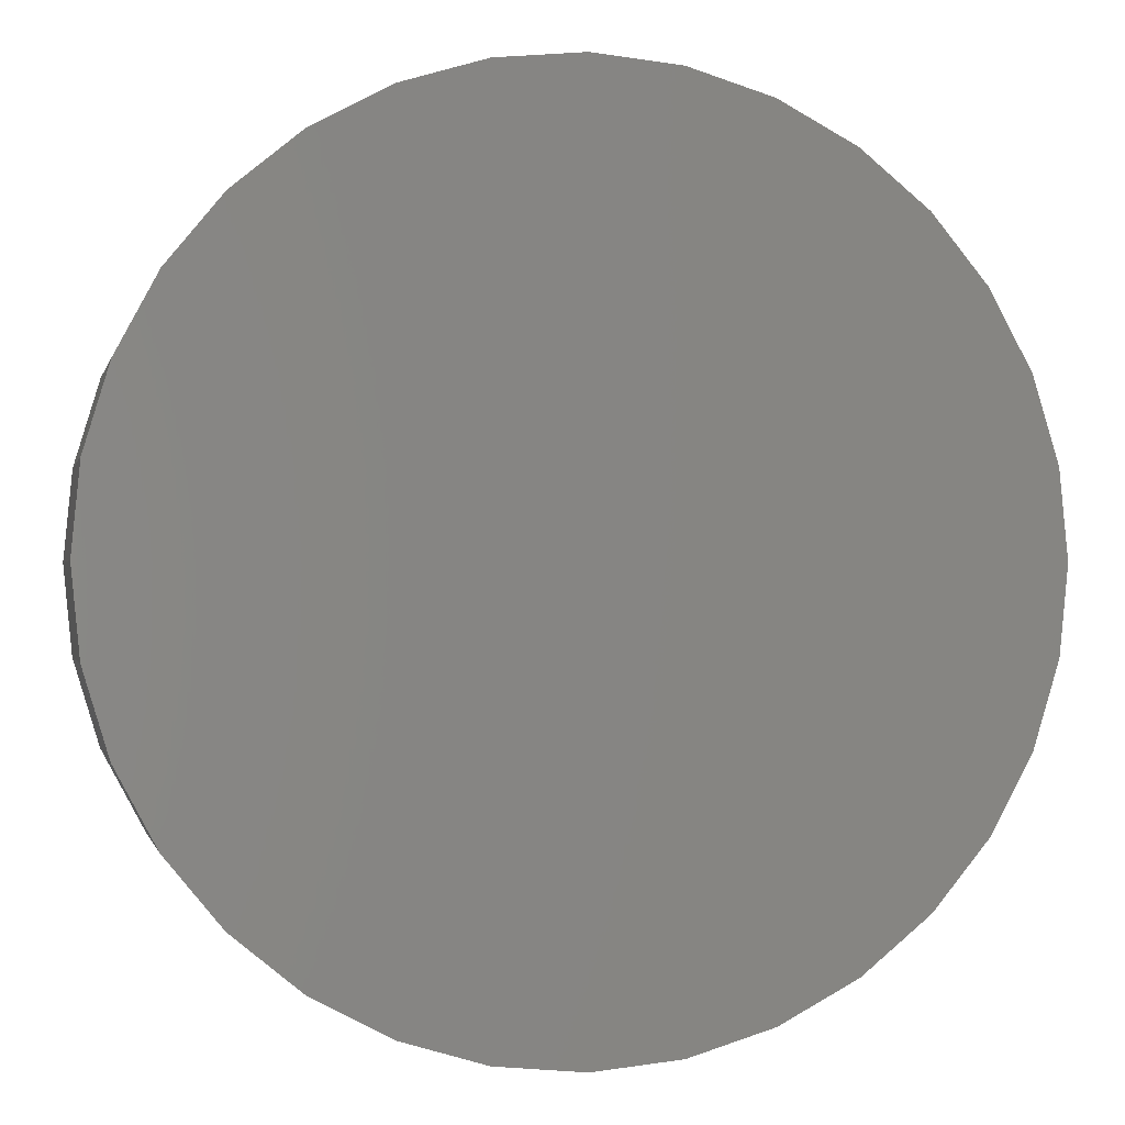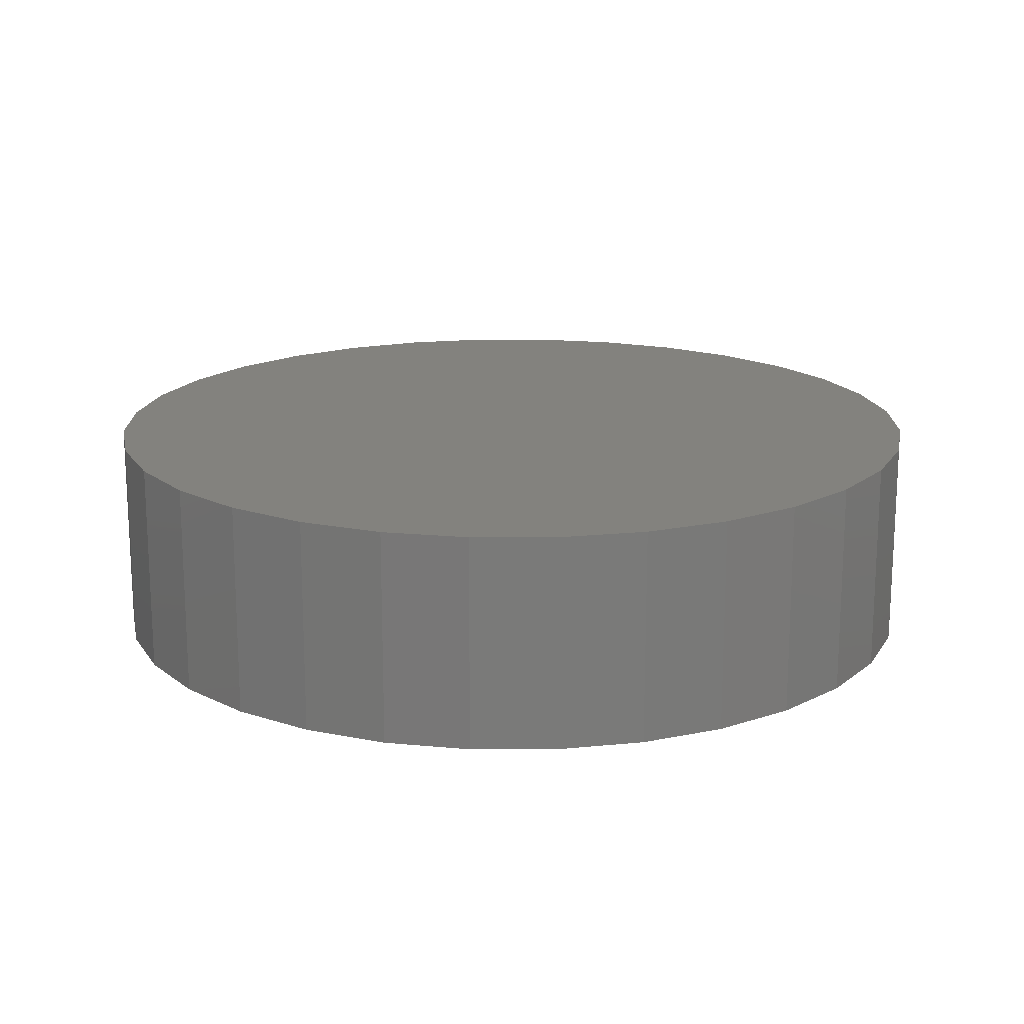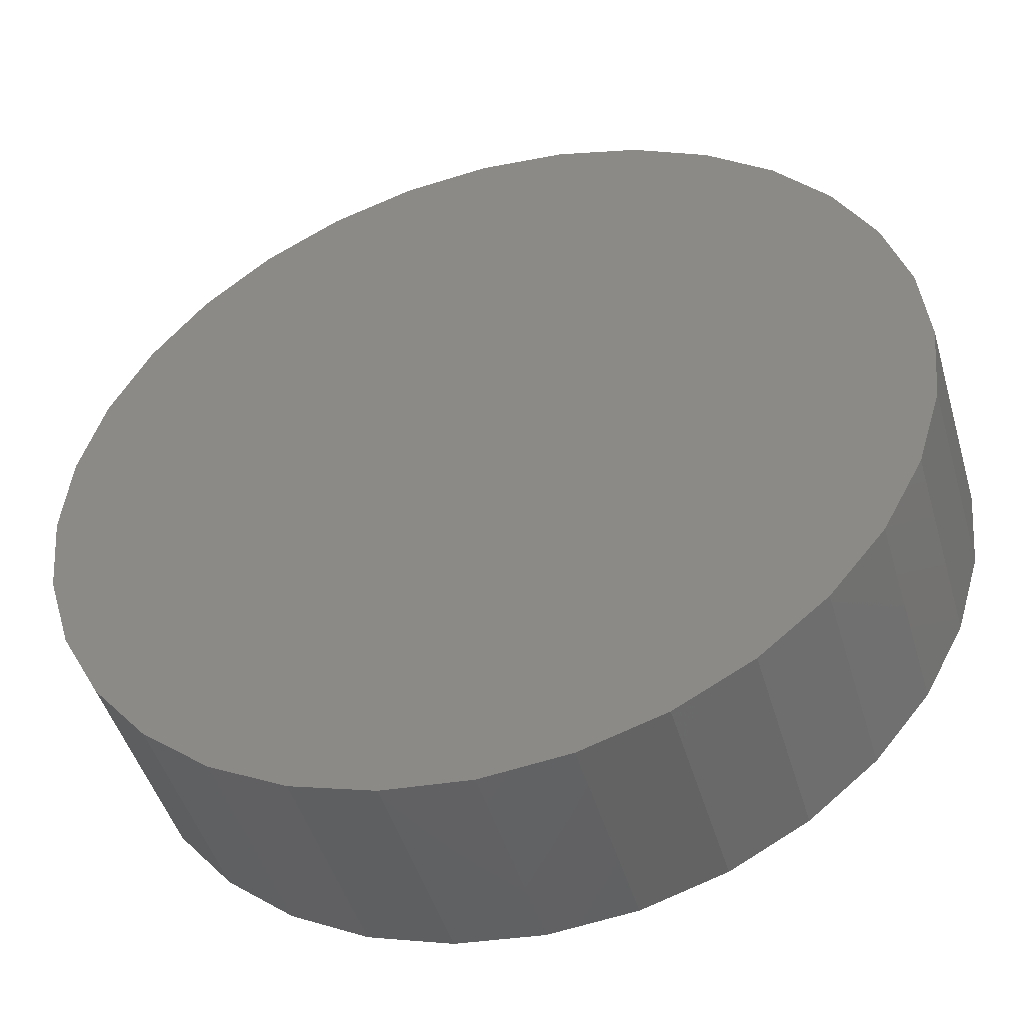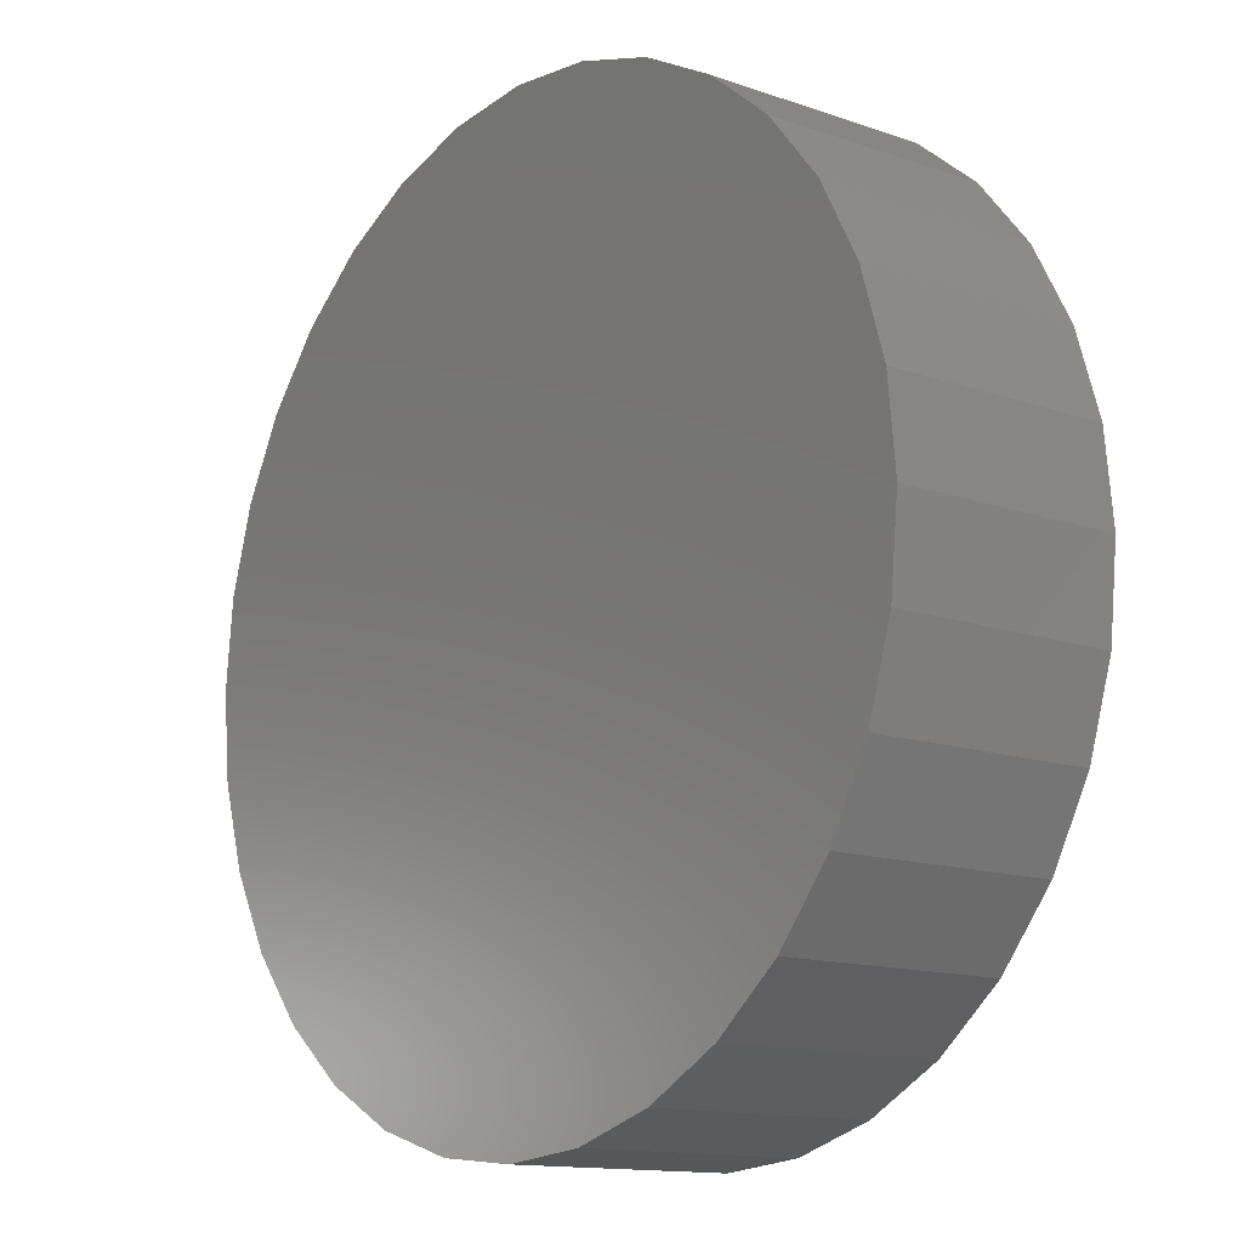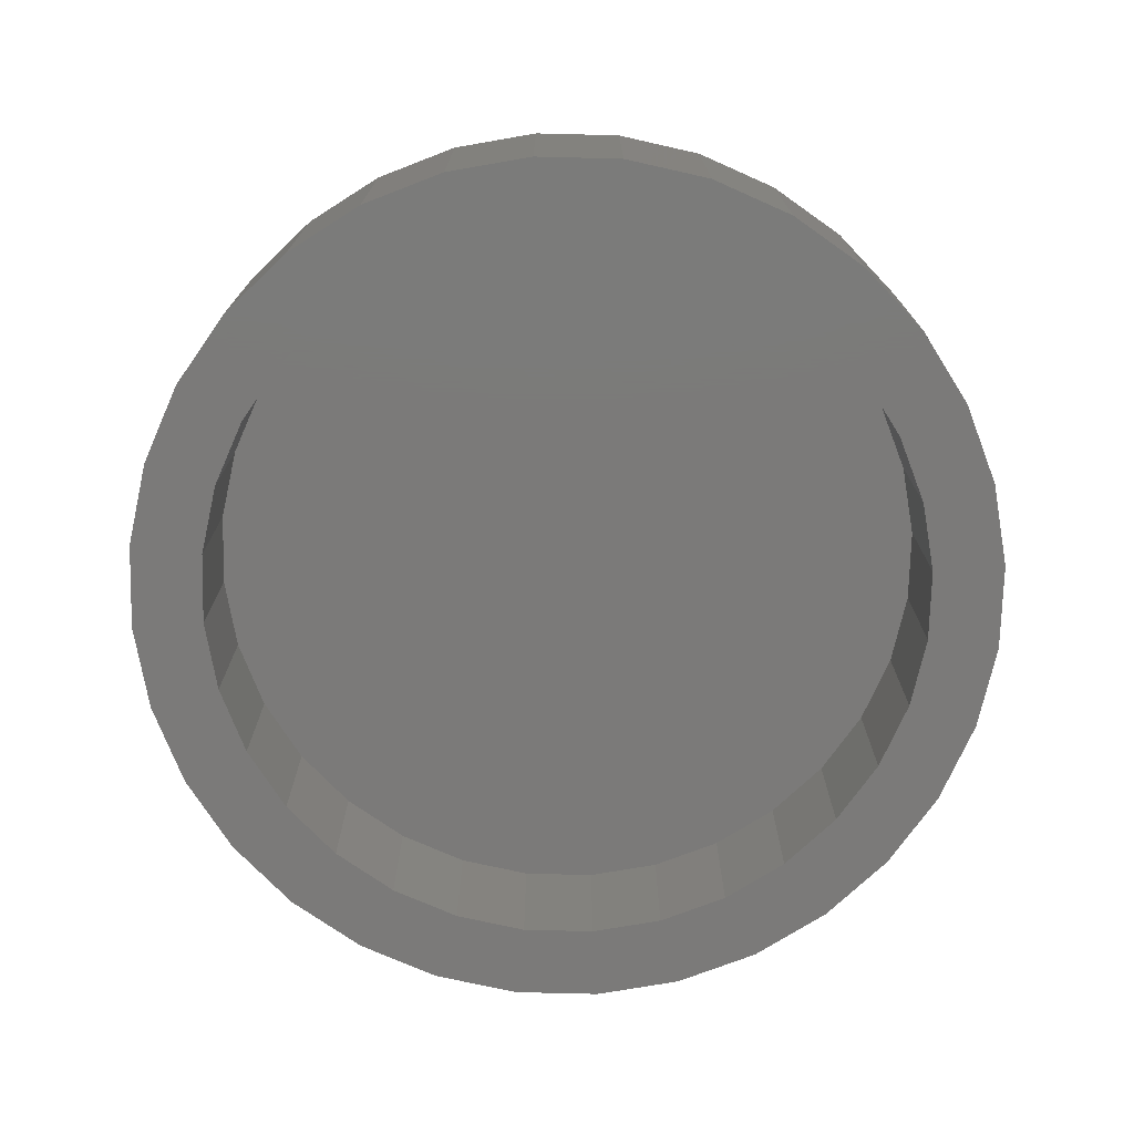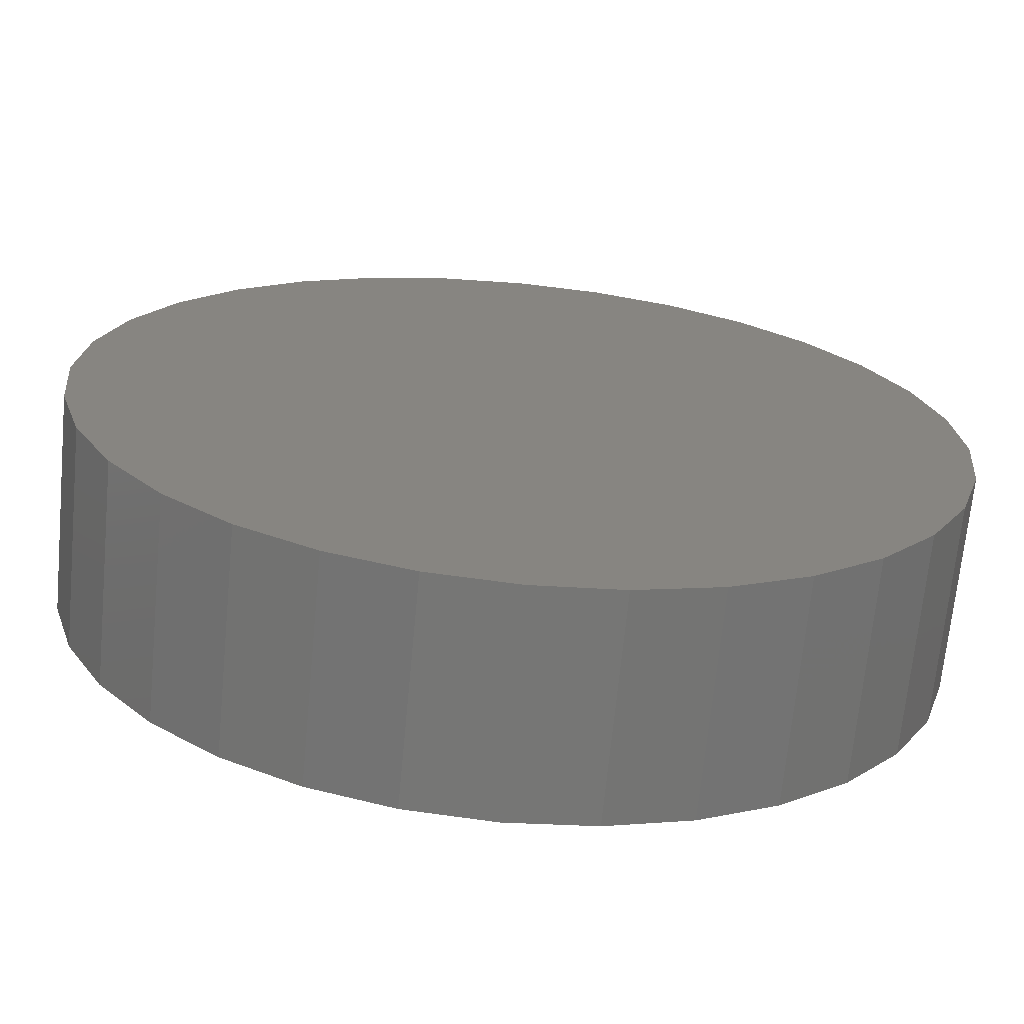
<metadata>
{"format":"stl","ext":"stl","renderer":"f3d","projection":"perspective","resolution":1024,"background":"white","views":[{"elev":-0.6,"azim":-12.0,"up":"+Y"},{"elev":17.0,"azim":-28.4,"up":"+Z"},{"elev":-47.2,"azim":16.2,"up":"+Y"},{"elev":-13.3,"azim":51.6,"up":"+Y"},{"elev":-73.7,"azim":139.2,"up":"+Z"},{"elev":-68.7,"azim":-5.5,"up":"+Y"}]}
</metadata>
<code>
# stl→obj: 128 verts, 252 faces
v -0.1918 0.1385 0
v -0.1829 0.1412 0
v -0.1737 0.1421 0
v -0.1814 0.1335 0
v -0.1737 0.1343 0
v -0.2 0.1341 0
v -0.1888 0.1313 0
v -0.2072 0.1282 0
v -0.1957 0.1276 0
v -0.2017 0.1227 0
v -0.2131 0.1211 0
v -0.2066 0.1167 0
v -0.2174 0.1129 0
v -0.2102 0.1099 0
v -0.2201 0.104 0
v -0.2125 0.1025 0
v -0.2201 0.0855 0
v -0.2125 0.08702 0
v -0.2102 0.0796 0
v -0.2174 0.07661 0
v -0.2066 0.07276 0
v -0.2131 0.06842 0
v -0.2017 0.06677 0
v -0.2072 0.06124 0
v -0.1957 0.06185 0
v -0.1888 0.05819 0
v -0.2 0.05535 0
v -0.1814 0.05594 0
v -0.1918 0.05097 0
v -0.1737 0.05518 0
v -0.1829 0.04828 0
v -0.1737 0.04737 0
v -0.1644 0.1412 0
v -0.1556 0.1385 0
v -0.166 0.1335 0
v -0.1457 0.1227 0
v -0.1517 0.1276 0
v -0.1402 0.1282 0
v -0.1343 0.1211 0
v -0.1408 0.1167 0
v -0.1299 0.1129 0
v -0.1371 0.1099 0
v -0.1272 0.104 0
v -0.1349 0.1025 0
v -0.1341 0.09474 0
v -0.1371 0.0796 0
v -0.1349 0.08702 0
v -0.1272 0.0855 0
v -0.1299 0.07661 0
v -0.1408 0.07276 0
v -0.1343 0.06842 0
v -0.1457 0.06677 0
v -0.1402 0.06124 0
v -0.1517 0.06185 0
v -0.1585 0.05819 0
v -0.1474 0.05535 0
v -0.166 0.05594 0
v -0.1556 0.05097 0
v -0.1644 0.04828 0
v -0.1263 0.09474 0
v -0.2211 0.09474 0
v -0.2132 0.09474 0
v -0.1474 0.1341 0
v -0.1585 0.1313 0
v -0.166 0.05594 0.01562
v -0.1585 0.05819 0.01562
v -0.1517 0.06185 0.01562
v -0.1457 0.06677 0.01562
v -0.1408 0.07276 0.01562
v -0.1371 0.0796 0.01562
v -0.1349 0.08702 0.01562
v -0.1341 0.09474 0.01562
v -0.1737 0.05518 0.01562
v -0.1814 0.05594 0.01562
v -0.1888 0.05819 0.01562
v -0.1957 0.06185 0.01562
v -0.2017 0.06677 0.01562
v -0.2066 0.07276 0.01562
v -0.2102 0.0796 0.01562
v -0.2125 0.08702 0.01562
v -0.2132 0.09474 0.01562
v -0.1814 0.1335 0.01562
v -0.1888 0.1313 0.01562
v -0.1957 0.1276 0.01562
v -0.2017 0.1227 0.01562
v -0.2066 0.1167 0.01562
v -0.2102 0.1099 0.01562
v -0.2125 0.1025 0.01562
v -0.1737 0.1343 0.01562
v -0.166 0.1335 0.01562
v -0.1585 0.1313 0.01562
v -0.1517 0.1276 0.01562
v -0.1457 0.1227 0.01562
v -0.1408 0.1167 0.01562
v -0.1371 0.1099 0.01562
v -0.1349 0.1025 0.01562
v -0.1737 0.1421 0.02344
v -0.1829 0.1412 0.02344
v -0.1918 0.1385 0.02344
v -0.1644 0.1412 0.02344
v -0.1556 0.1385 0.02344
v -0.2 0.1341 0.02344
v -0.1474 0.1341 0.02344
v -0.2072 0.1282 0.02344
v -0.1402 0.1282 0.02344
v -0.2131 0.1211 0.02344
v -0.1343 0.1211 0.02344
v -0.2174 0.1129 0.02344
v -0.1299 0.1129 0.02344
v -0.2201 0.104 0.02344
v -0.1272 0.104 0.02344
v -0.1272 0.0855 0.02344
v -0.2174 0.07661 0.02344
v -0.1299 0.07661 0.02344
v -0.2131 0.06842 0.02344
v -0.1343 0.06842 0.02344
v -0.2072 0.06124 0.02344
v -0.1402 0.06124 0.02344
v -0.2 0.05535 0.02344
v -0.1474 0.05535 0.02344
v -0.1918 0.05097 0.02344
v -0.1556 0.05097 0.02344
v -0.1829 0.04828 0.02344
v -0.1737 0.04737 0.02344
v -0.1644 0.04828 0.02344
v -0.1263 0.09474 0.02344
v -0.2211 0.09474 0.02344
v -0.2201 0.0855 0.02344
f 1 2 3
f 4 1 3
f 5 4 3
f 6 1 4
f 6 4 7
f 7 8 6
f 9 8 7
f 8 9 10
f 10 11 8
f 11 10 12
f 12 13 11
f 14 13 12
f 15 13 14
f 16 15 14
f 17 18 19
f 19 20 17
f 20 19 21
f 21 22 20
f 23 22 21
f 24 22 23
f 25 24 23
f 24 25 26
f 26 27 24
f 28 27 26
f 28 29 27
f 29 28 30
f 31 29 30
f 32 31 30
f 5 3 33
f 5 33 34
f 35 5 34
f 36 37 38
f 39 36 38
f 40 36 39
f 41 40 39
f 41 42 40
f 42 41 43
f 43 44 42
f 44 43 45
f 46 47 48
f 49 46 48
f 50 46 49
f 51 50 49
f 51 52 50
f 52 51 53
f 54 52 53
f 55 54 53
f 56 55 53
f 57 55 56
f 58 57 56
f 30 57 58
f 58 32 30
f 59 32 58
f 60 48 47
f 60 47 45
f 60 45 43
f 61 15 16
f 61 16 62
f 61 62 18
f 61 18 17
f 63 38 37
f 63 37 64
f 63 64 35
f 63 35 34
f 30 65 57
f 57 65 66
f 57 66 55
f 55 66 67
f 55 67 54
f 54 67 68
f 54 68 52
f 52 68 69
f 52 69 50
f 50 69 70
f 50 70 46
f 46 70 71
f 46 71 47
f 47 71 72
f 47 72 45
f 65 30 73
f 73 30 28
f 73 28 74
f 74 28 26
f 74 26 75
f 75 26 25
f 75 25 76
f 76 25 23
f 76 23 77
f 77 23 21
f 77 21 78
f 78 21 19
f 78 19 79
f 79 19 18
f 79 18 80
f 80 18 62
f 80 62 81
f 5 82 4
f 4 82 83
f 4 83 7
f 7 83 84
f 7 84 9
f 9 84 85
f 9 85 10
f 10 85 86
f 10 86 12
f 12 86 87
f 12 87 14
f 14 87 88
f 14 88 16
f 16 88 81
f 16 81 62
f 82 5 89
f 89 5 35
f 89 35 90
f 90 35 64
f 90 64 91
f 91 64 37
f 91 37 92
f 92 37 36
f 92 36 93
f 93 36 40
f 93 40 94
f 94 40 42
f 94 42 95
f 95 42 44
f 95 44 96
f 96 44 45
f 96 45 72
f 83 82 89
f 83 89 90
f 91 83 90
f 84 83 91
f 92 84 91
f 85 84 92
f 93 85 92
f 86 85 93
f 94 86 93
f 87 86 94
f 95 87 94
f 88 87 95
f 96 88 95
f 70 79 71
f 78 79 70
f 69 78 70
f 77 78 69
f 68 77 69
f 76 77 68
f 67 76 68
f 75 76 67
f 66 75 67
f 74 75 66
f 73 74 66
f 65 73 66
f 79 80 71
f 71 80 81
f 71 81 72
f 72 81 88
f 72 88 96
f 97 98 99
f 100 97 99
f 100 99 101
f 101 99 102
f 101 102 103
f 103 102 104
f 103 104 105
f 105 104 106
f 105 106 107
f 107 106 108
f 107 108 109
f 109 108 110
f 109 110 111
f 112 113 114
f 114 113 115
f 114 115 116
f 116 115 117
f 116 117 118
f 118 117 119
f 118 119 120
f 120 119 121
f 120 121 122
f 122 121 123
f 122 123 124
f 122 124 125
f 111 110 126
f 126 110 127
f 126 127 112
f 112 127 128
f 112 128 113
f 60 126 48
f 48 126 112
f 48 112 49
f 49 112 114
f 49 114 51
f 51 114 116
f 51 116 53
f 53 116 118
f 53 118 56
f 56 118 120
f 56 120 58
f 58 120 122
f 58 122 59
f 59 122 125
f 59 125 32
f 32 125 124
f 32 124 31
f 31 124 123
f 31 123 29
f 29 123 121
f 29 121 27
f 27 121 119
f 27 119 24
f 24 119 117
f 24 117 22
f 22 117 115
f 22 115 20
f 20 115 113
f 20 113 17
f 17 113 128
f 17 128 61
f 61 128 127
f 61 127 15
f 15 127 110
f 15 110 13
f 13 110 108
f 13 108 11
f 11 108 106
f 11 106 8
f 8 106 104
f 8 104 6
f 6 104 102
f 6 102 1
f 1 102 99
f 1 99 2
f 2 99 98
f 2 98 3
f 3 98 97
f 3 97 33
f 33 97 100
f 33 100 34
f 34 100 101
f 34 101 63
f 63 101 103
f 63 103 38
f 38 103 105
f 38 105 39
f 39 105 107
f 39 107 41
f 41 107 109
f 41 109 43
f 43 109 111
f 43 111 60
f 60 111 126

</code>
